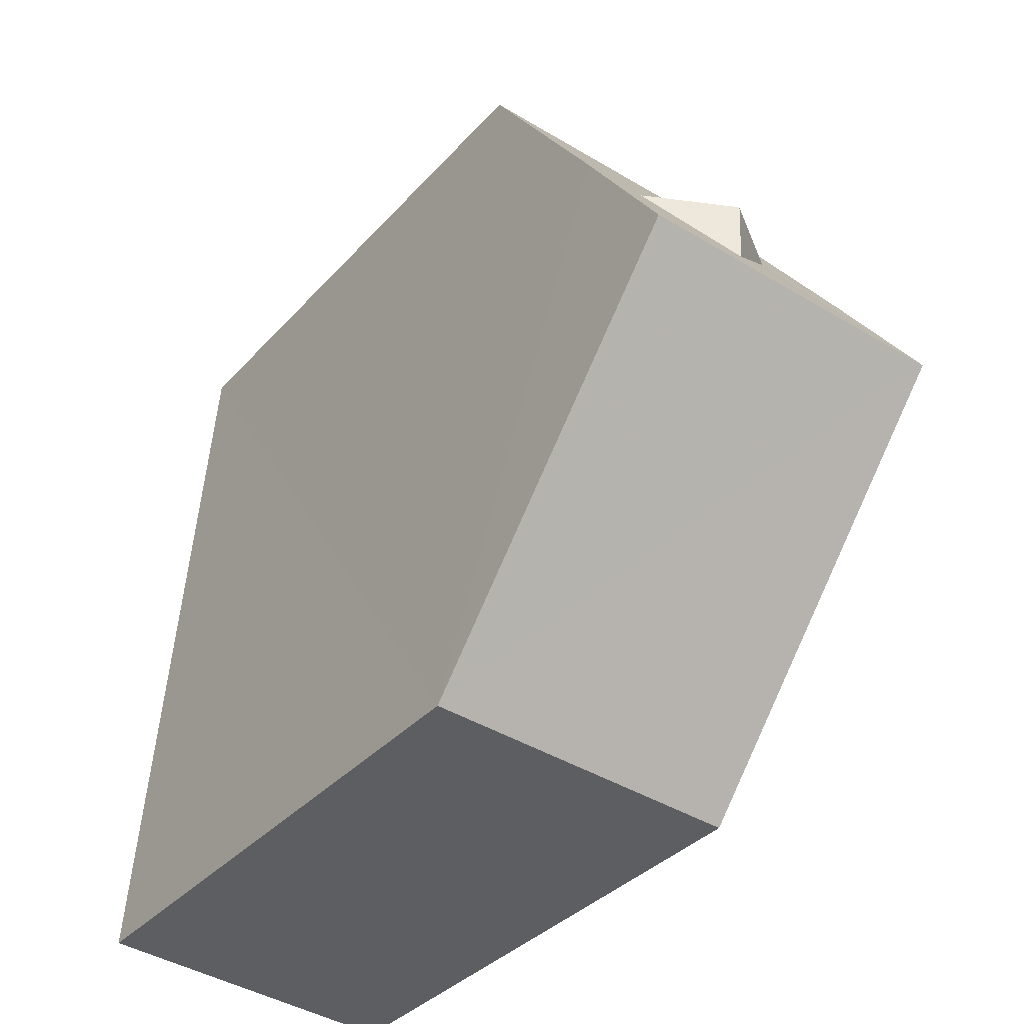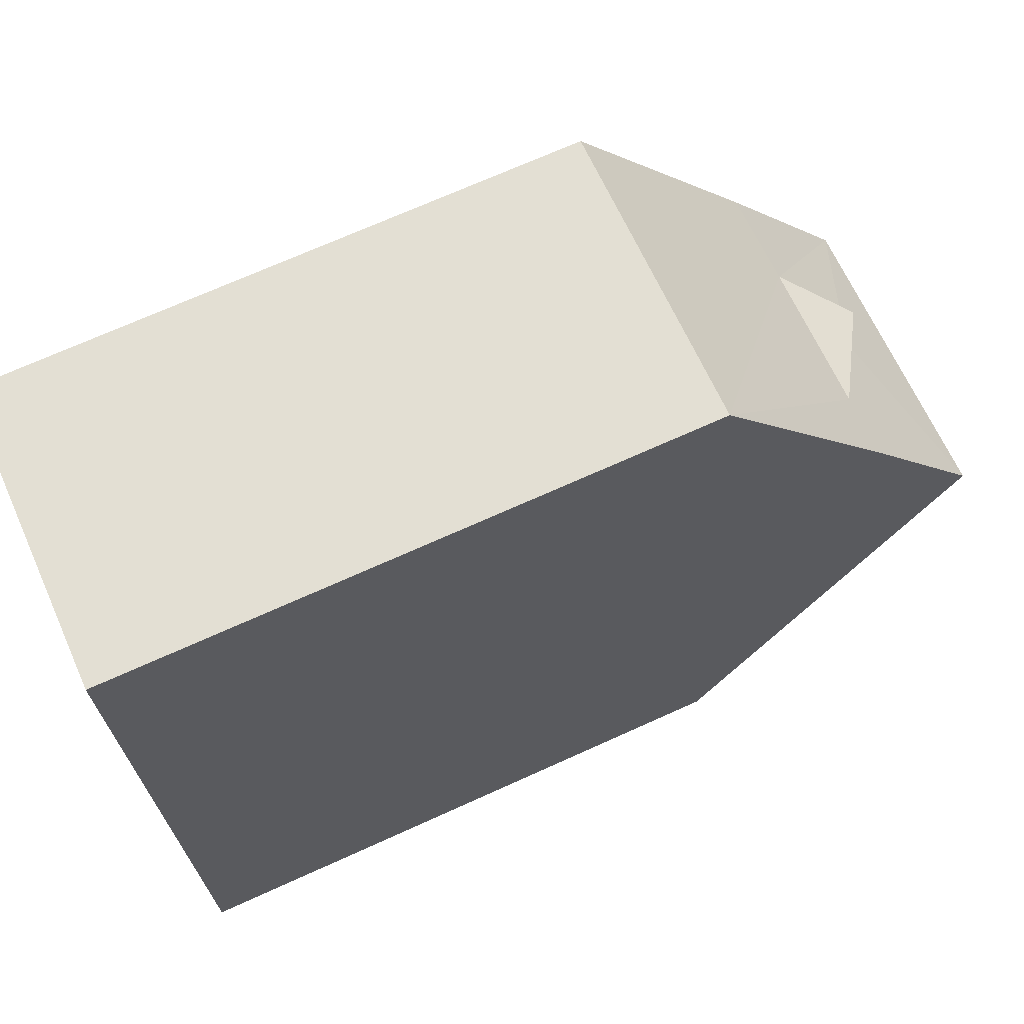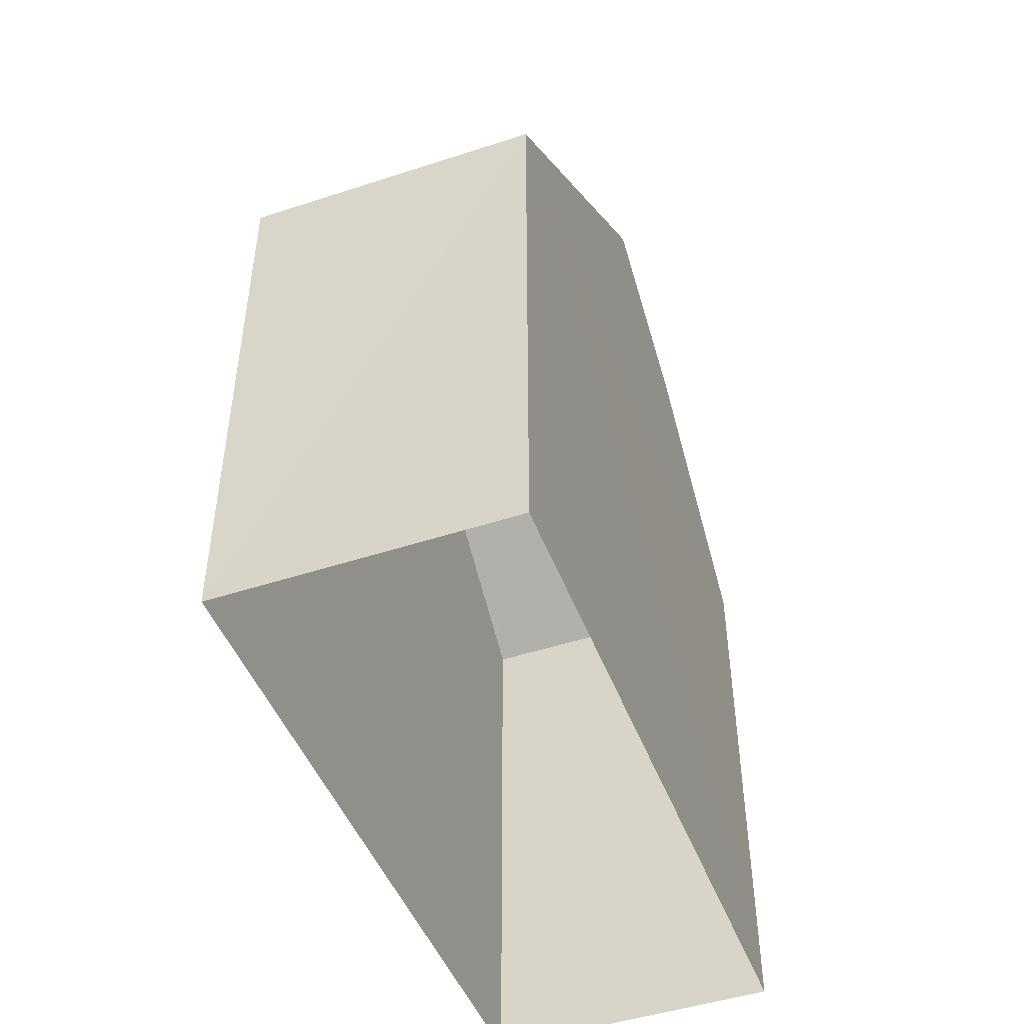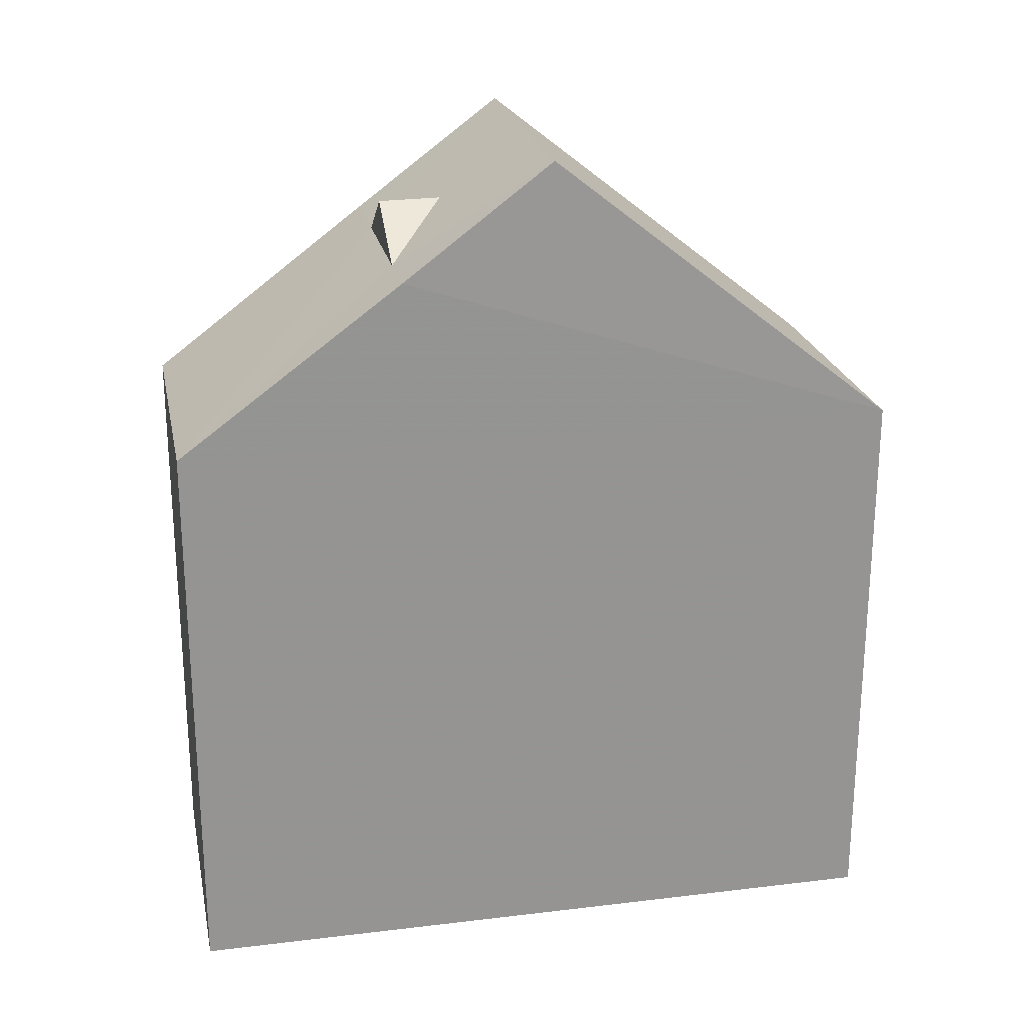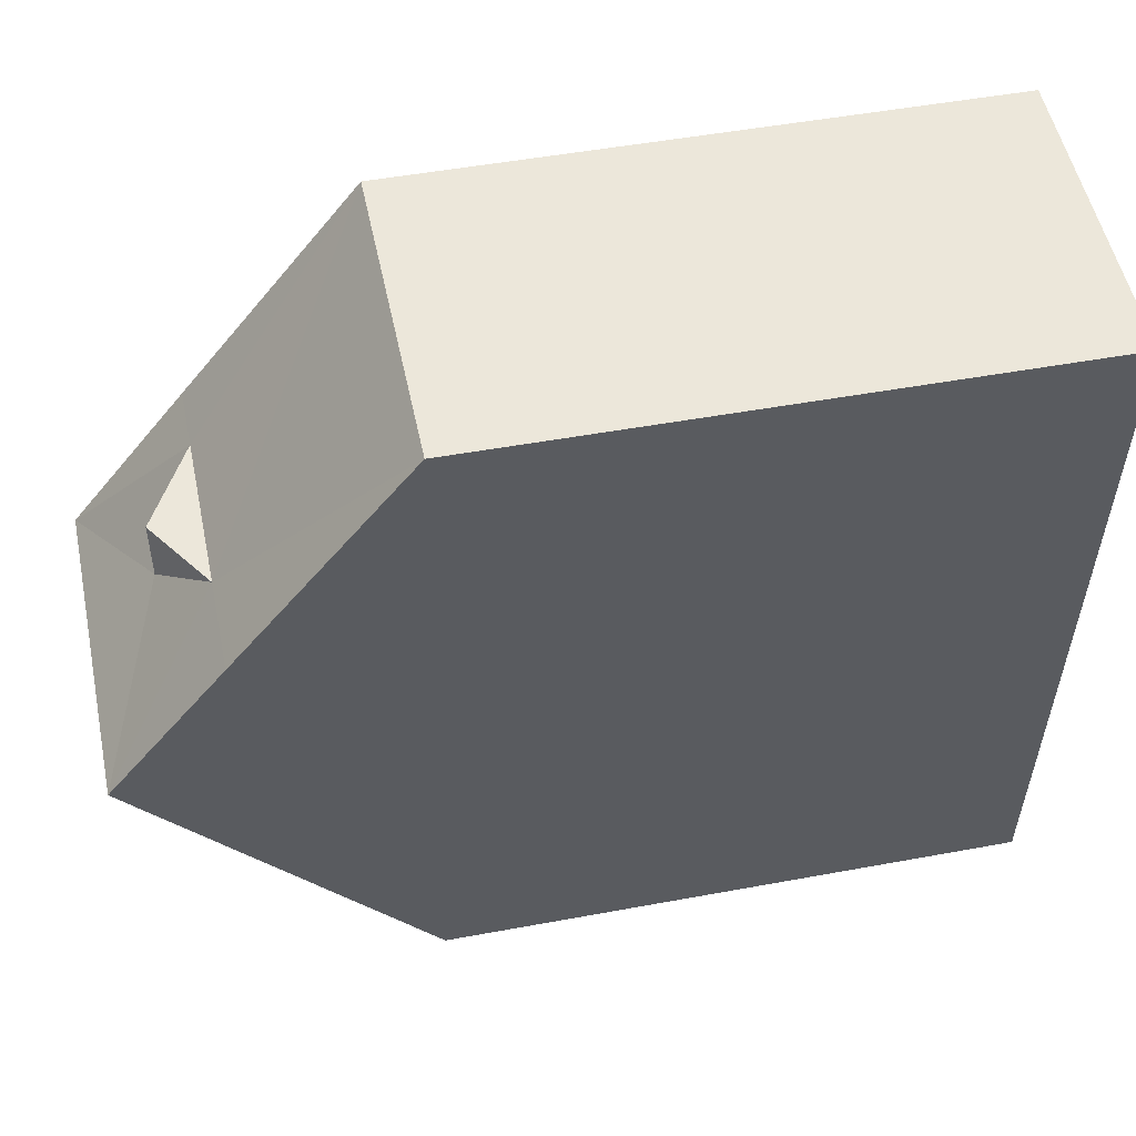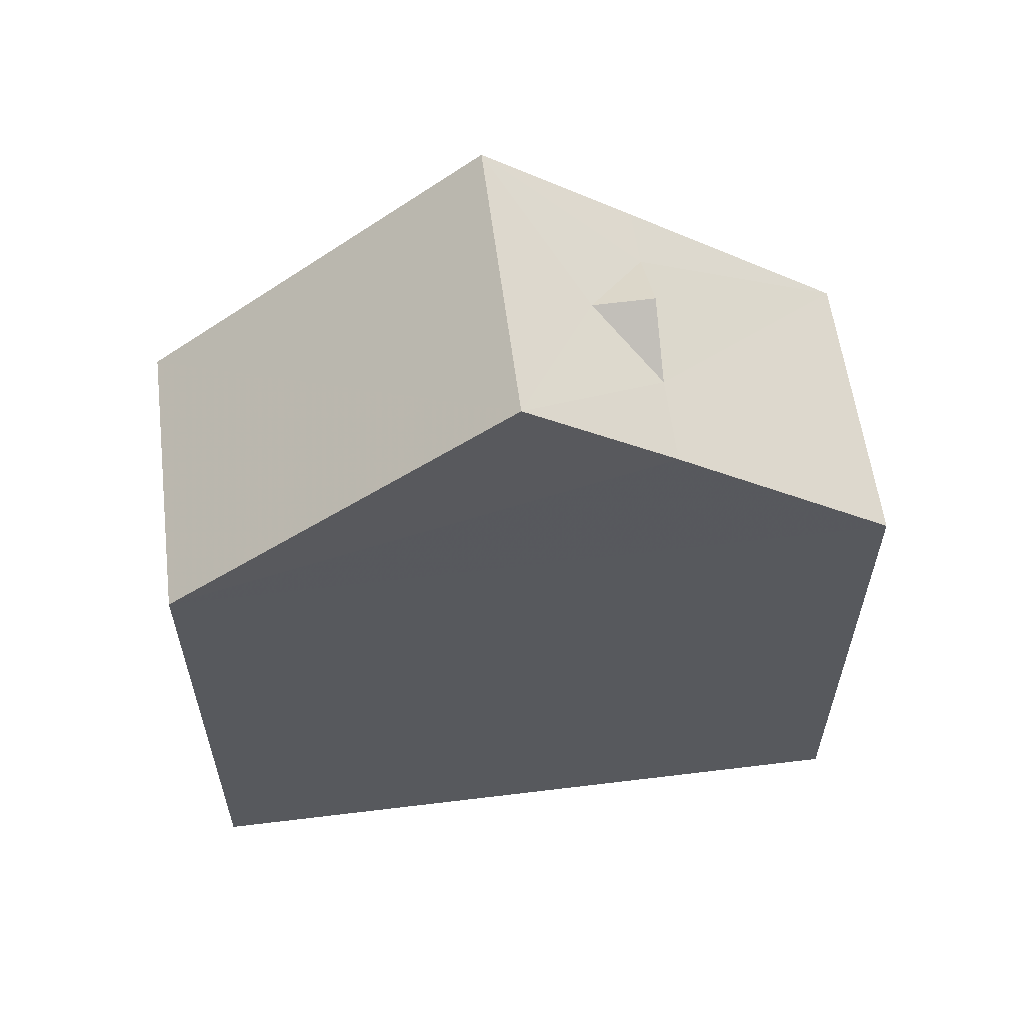
<metadata>
{"format":"obj","ext":"obj","renderer":"f3d","projection":"perspective","resolution":1024,"background":"white","views":[{"elev":-34.9,"azim":-35.2,"up":"+Y"},{"elev":70.6,"azim":-114.3,"up":"+Y"},{"elev":-47.2,"azim":15.7,"up":"+Z"},{"elev":23.0,"azim":-106.3,"up":"+Z"},{"elev":48.4,"azim":78.1,"up":"+Y"},{"elev":58.8,"azim":78.2,"up":"+Z"}]}
</metadata>
<code>
v -3.727e+05 -1.053e+05 24.35
v -3.727e+05 -1.053e+05 24.35
v -3.727e+05 -1.053e+05 24.35
v -3.727e+05 -1.053e+05 24.35
v -3.727e+05 -1.053e+05 31.79
v -3.727e+05 -1.053e+05 33.97
v -3.727e+05 -1.053e+05 31.79
v -3.727e+05 -1.053e+05 33.97
v -3.727e+05 -1.053e+05 35.44
v -3.727e+05 -1.053e+05 35.44
v -3.727e+05 -1.053e+05 34.58
v -3.727e+05 -1.053e+05 33.97
v -3.727e+05 -1.053e+05 33.97
v -3.727e+05 -1.053e+05 34.58
v -3.727e+05 -1.053e+05 31.8
v -3.727e+05 -1.053e+05 31.8
f 1 2 3
f 1 4 2
f 5 6 7
f 7 6 8
f 6 9 8
f 10 9 11
f 12 5 13
f 12 13 10
f 5 12 6
f 9 6 11
f 12 10 11
f 12 11 14
f 15 16 9
f 10 15 9
f 11 6 14
f 12 14 6
f 7 3 2
f 5 7 2
f 16 4 1
f 16 15 4
f 5 2 15
f 2 4 15
f 13 5 15
f 13 15 10
f 16 1 3
f 7 16 3
f 9 16 8
f 16 7 8

</code>
